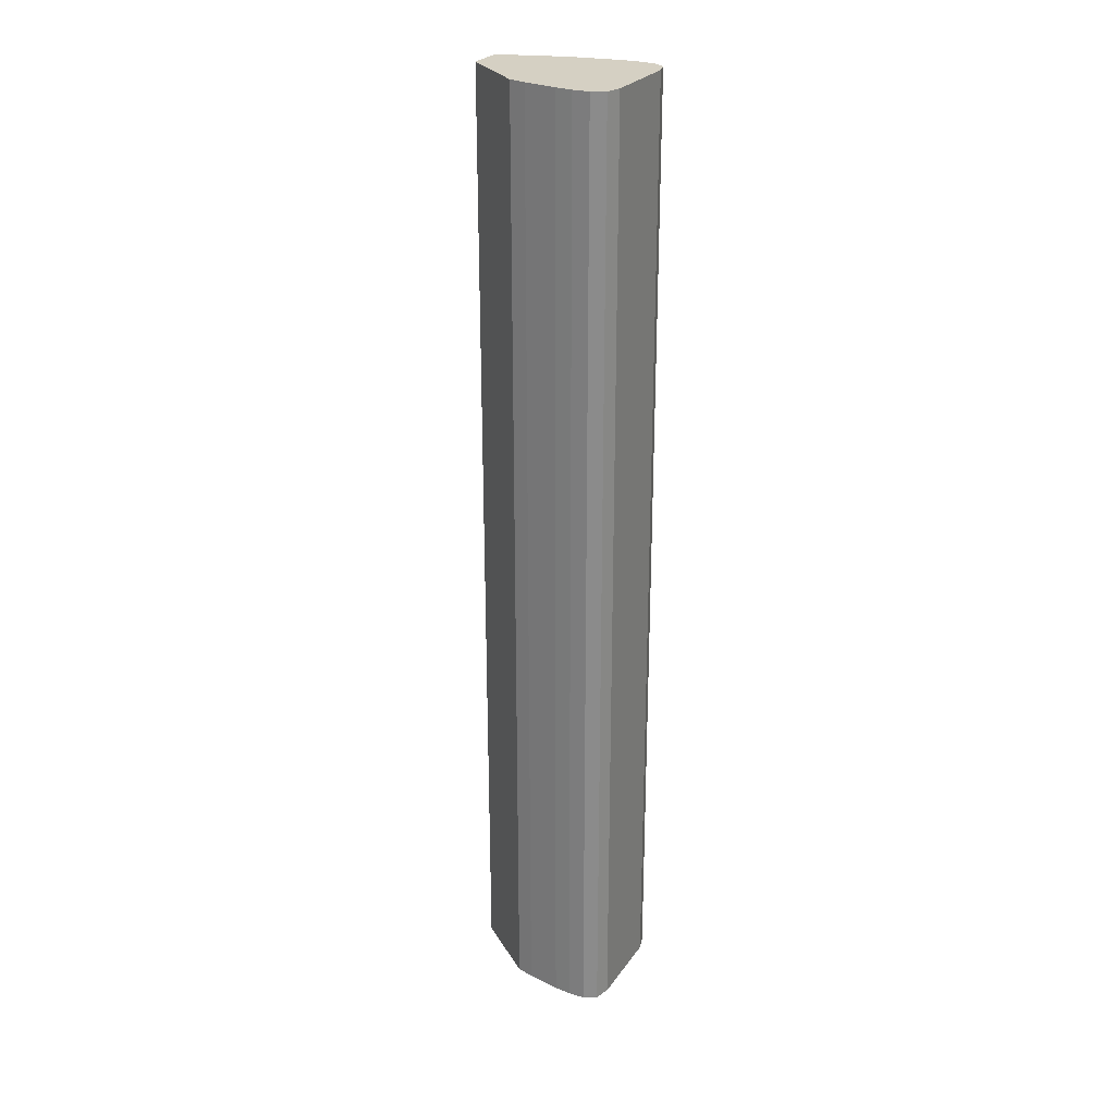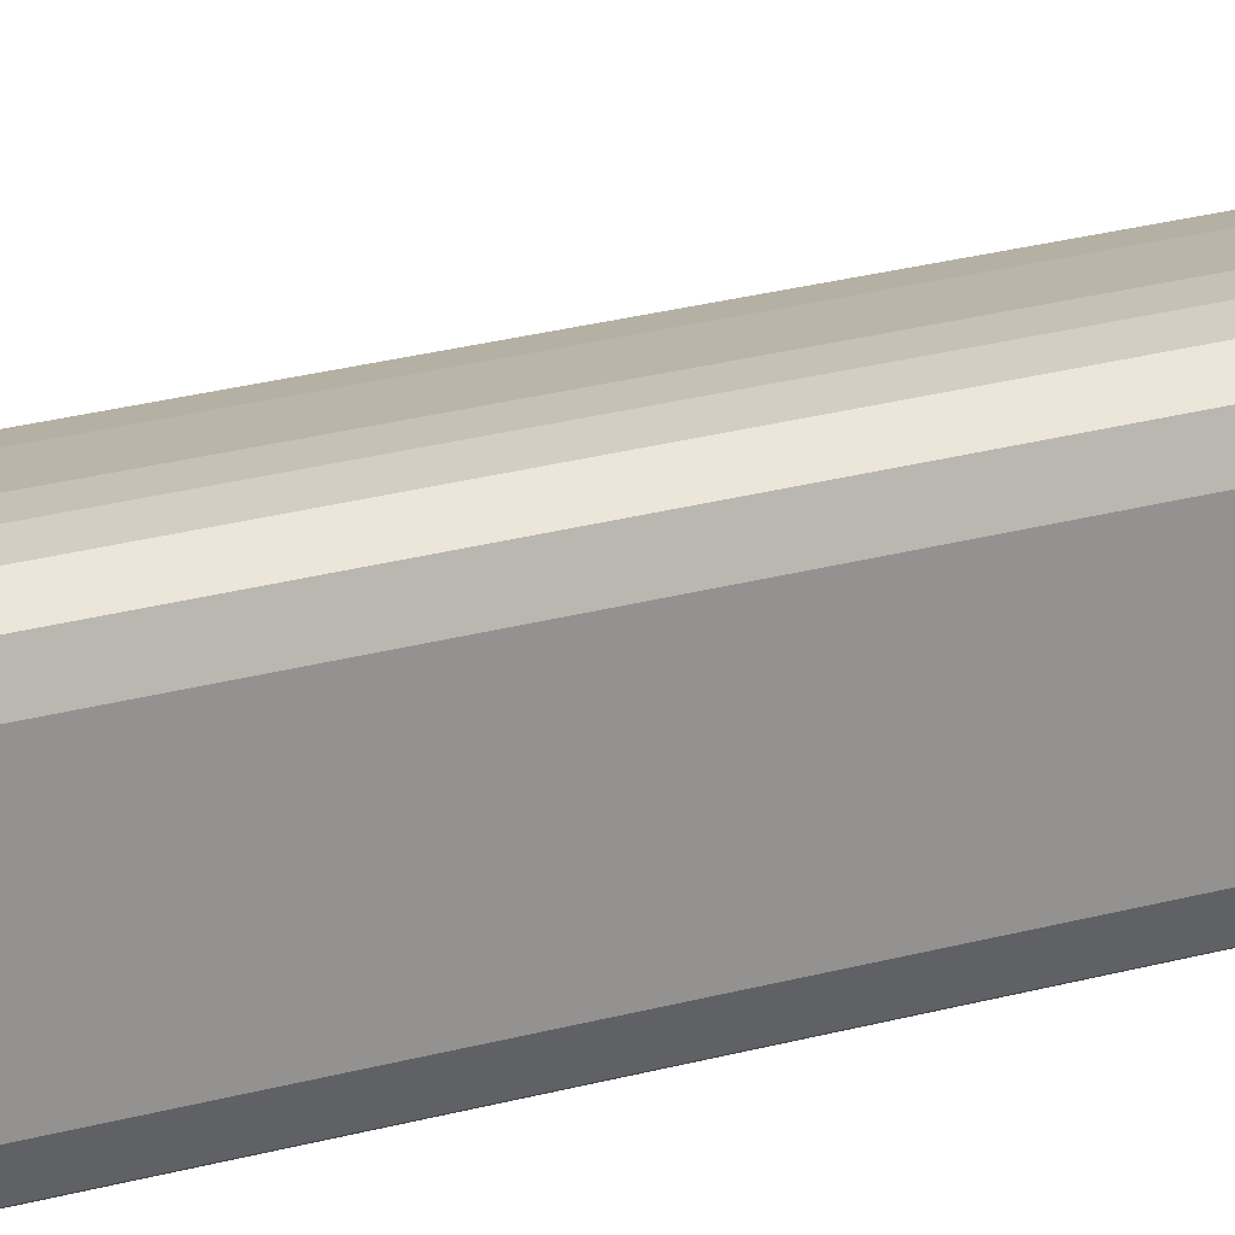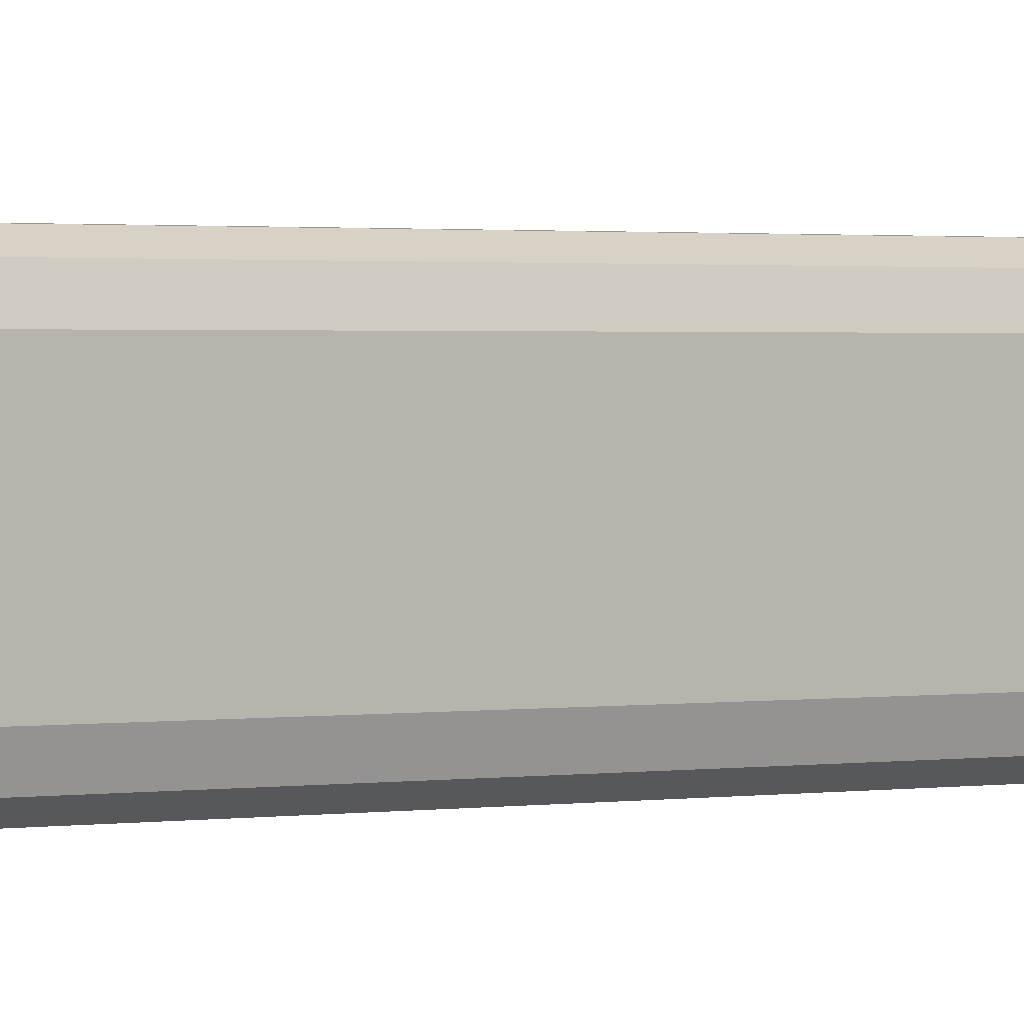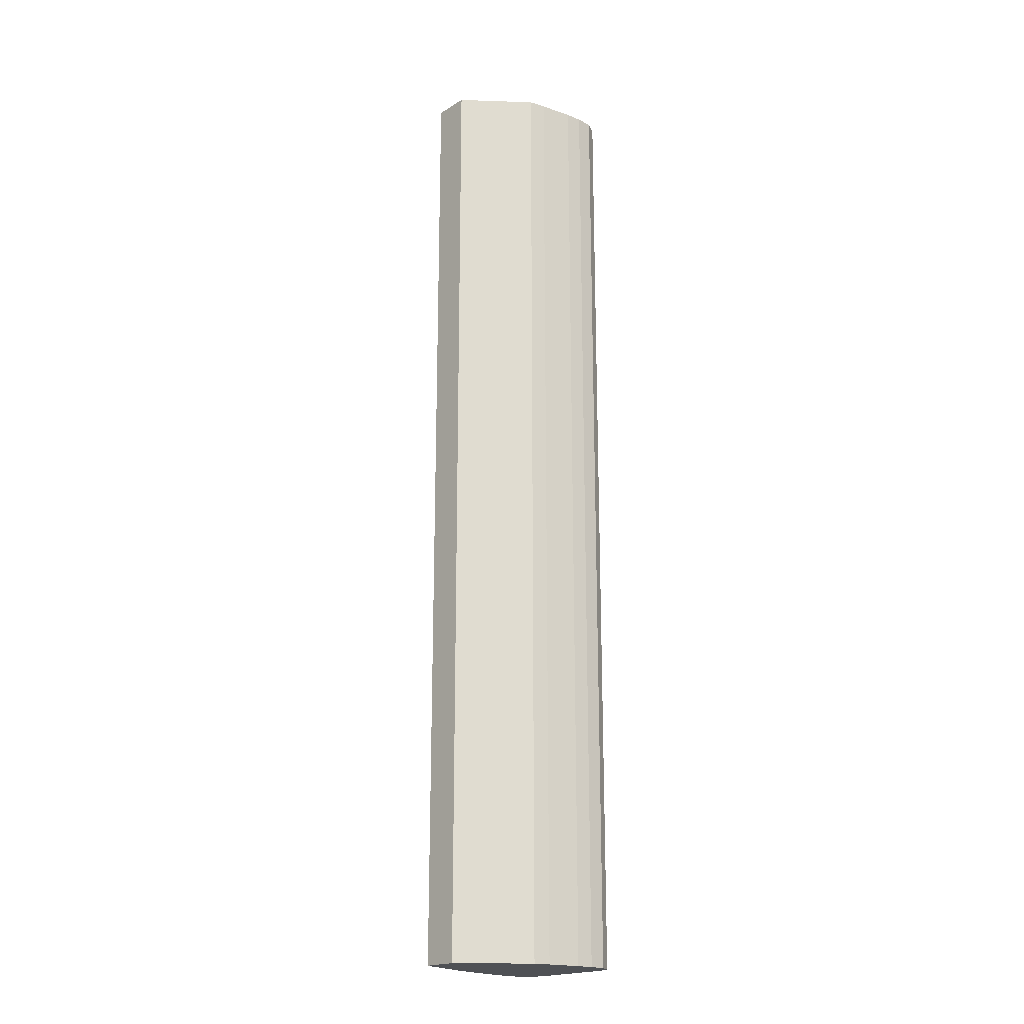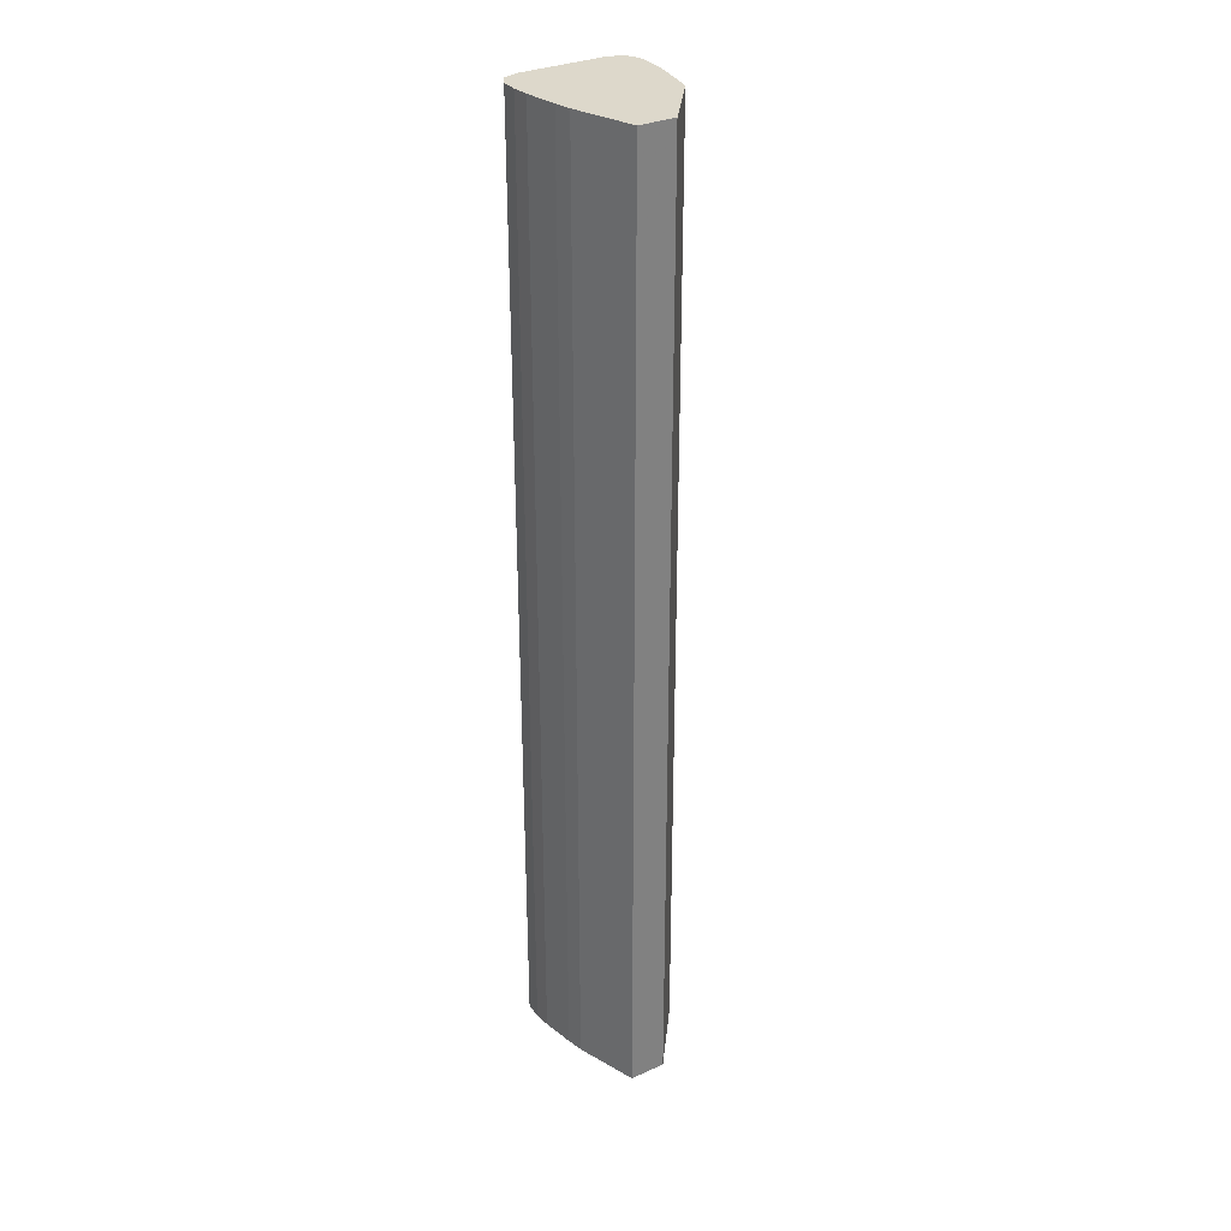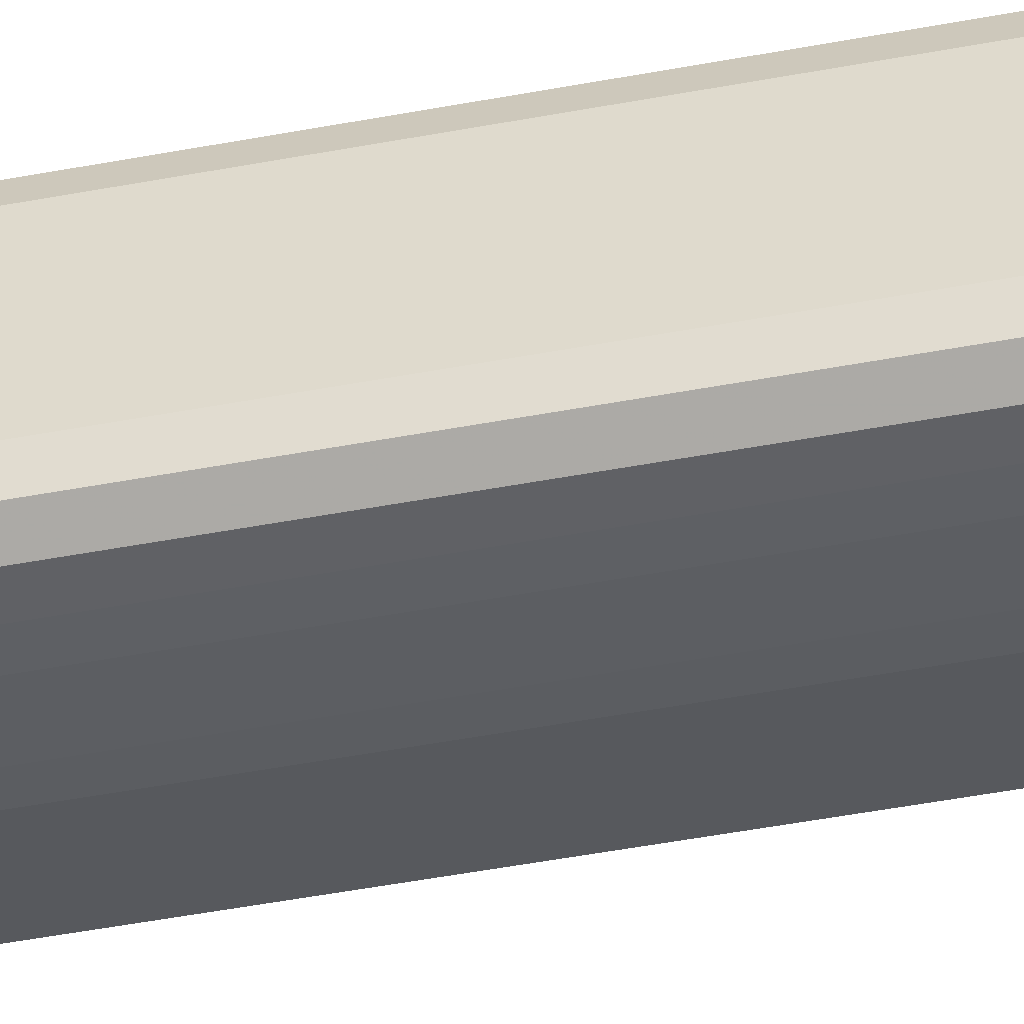
<metadata>
{"format":"obj","ext":"obj","renderer":"f3d","projection":"perspective","resolution":1024,"background":"white","views":[{"elev":26.3,"azim":27.4,"up":"+Y"},{"elev":23.6,"azim":64.5,"up":"+Z"},{"elev":1.0,"azim":50.6,"up":"+Z"},{"elev":-19.7,"azim":-42.1,"up":"+Y"},{"elev":31.2,"azim":-122.5,"up":"+Y"},{"elev":-48.1,"azim":102.0,"up":"+Z"}]}
</metadata>
<code>
v 0.4969 0.3528 -0.02394
v 0.5426 0.3528 0.03919
v 0.613 0.3528 0.04159
v 0.5913 0.3528 0.04733
v 0.6035 0.3528 0.04697
v 0.6035 -0.3533 0.04697
v 0.5913 -0.3533 0.04733
v 0.613 -0.3533 0.04159
v 0.6163 0.3528 0.03048
v 0.6163 0.3528 -0.03048
v 0.6163 -0.3533 0.03048
v 0.6035 -0.3533 -0.04697
v 0.6163 -0.3533 -0.03048
v 0.613 0.3528 -0.0416
v 0.6035 0.3528 -0.04697
v 0.613 -0.3533 -0.0416
v 0.5913 -0.0002049 -0.04733
v 0.5913 0.3528 -0.04733
v 0.5791 0.3528 -0.04625
v 0.5791 -0.0002049 -0.04625
v 0.5913 -0.3533 -0.04733
v 0.5791 -0.3533 -0.04625
v 0.5547 -0.0002049 -0.04186
v 0.5547 -0.3533 -0.04186
v 0.5425 -0.3533 -0.03922
v 0.4969 -0.3533 -0.02389
v 0.5425 0.3528 -0.03922
v 0.5547 0.3528 -0.04186
v 0.4969 0.3528 0.002751
v 0.4969 -0.3533 0.002909
v 0.5426 -0.3533 0.03919
v 0.5547 -0.3533 0.04185
v 0.5547 0.3528 0.04185
v 0.5791 0.3528 0.04625
v 0.5791 -0.0002049 0.04625
v 0.5791 -0.3533 0.04625
f 2 3 1
f 4 3 2
f 5 3 4
f 5 6 3
f 5 4 6
f 6 4 7
f 6 7 8
f 6 8 3
f 9 3 8
f 9 10 3
f 9 11 10
f 9 8 11
f 8 7 11
f 11 7 12
f 13 11 12
f 13 10 11
f 14 10 13
f 14 15 10
f 14 12 15
f 16 12 14
f 16 13 12
f 16 14 13
f 17 15 12
f 18 15 17
f 18 19 15
f 18 17 19
f 17 20 19
f 21 20 17
f 22 20 21
f 22 23 20
f 24 23 22
f 24 25 23
f 24 22 25
f 22 21 25
f 21 12 25
f 21 17 12
f 25 12 26
f 25 26 1
f 25 1 27
f 28 25 27
f 23 25 28
f 23 28 20
f 28 19 20
f 28 27 19
f 19 27 15
f 27 1 15
f 15 1 3
f 10 15 3
f 29 1 26
f 29 2 1
f 30 2 29
f 30 31 2
f 30 26 31
f 30 29 26
f 31 26 7
f 32 31 7
f 32 2 31
f 33 2 32
f 33 34 2
f 33 32 34
f 32 35 34
f 36 35 32
f 36 7 35
f 36 32 7
f 35 7 4
f 34 35 4
f 34 4 2
f 26 12 7

</code>
